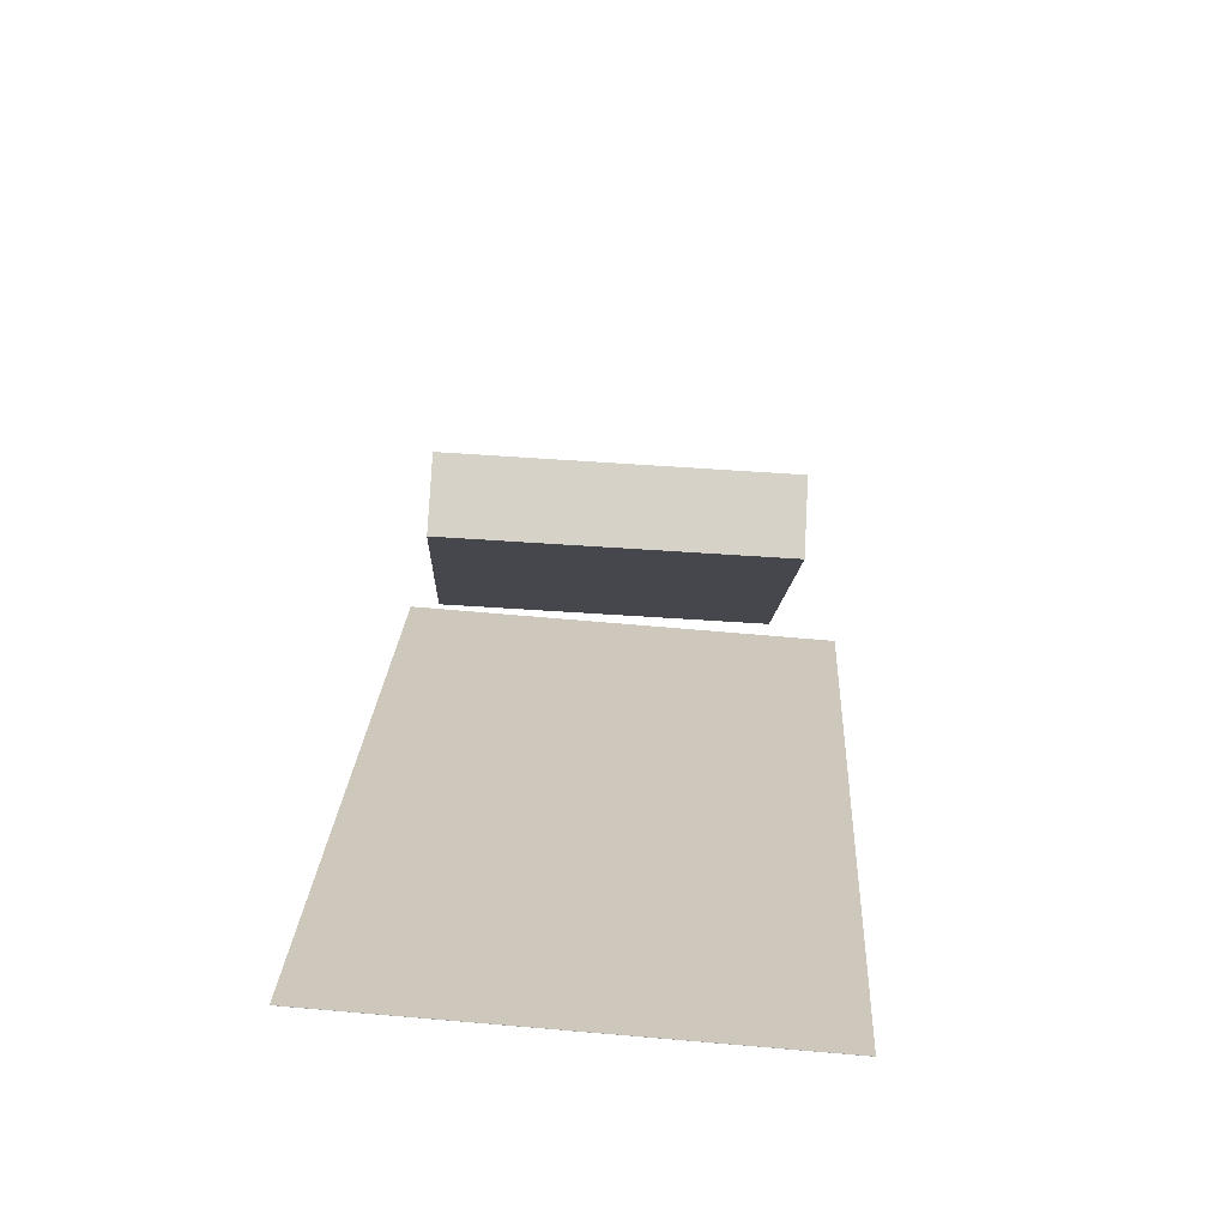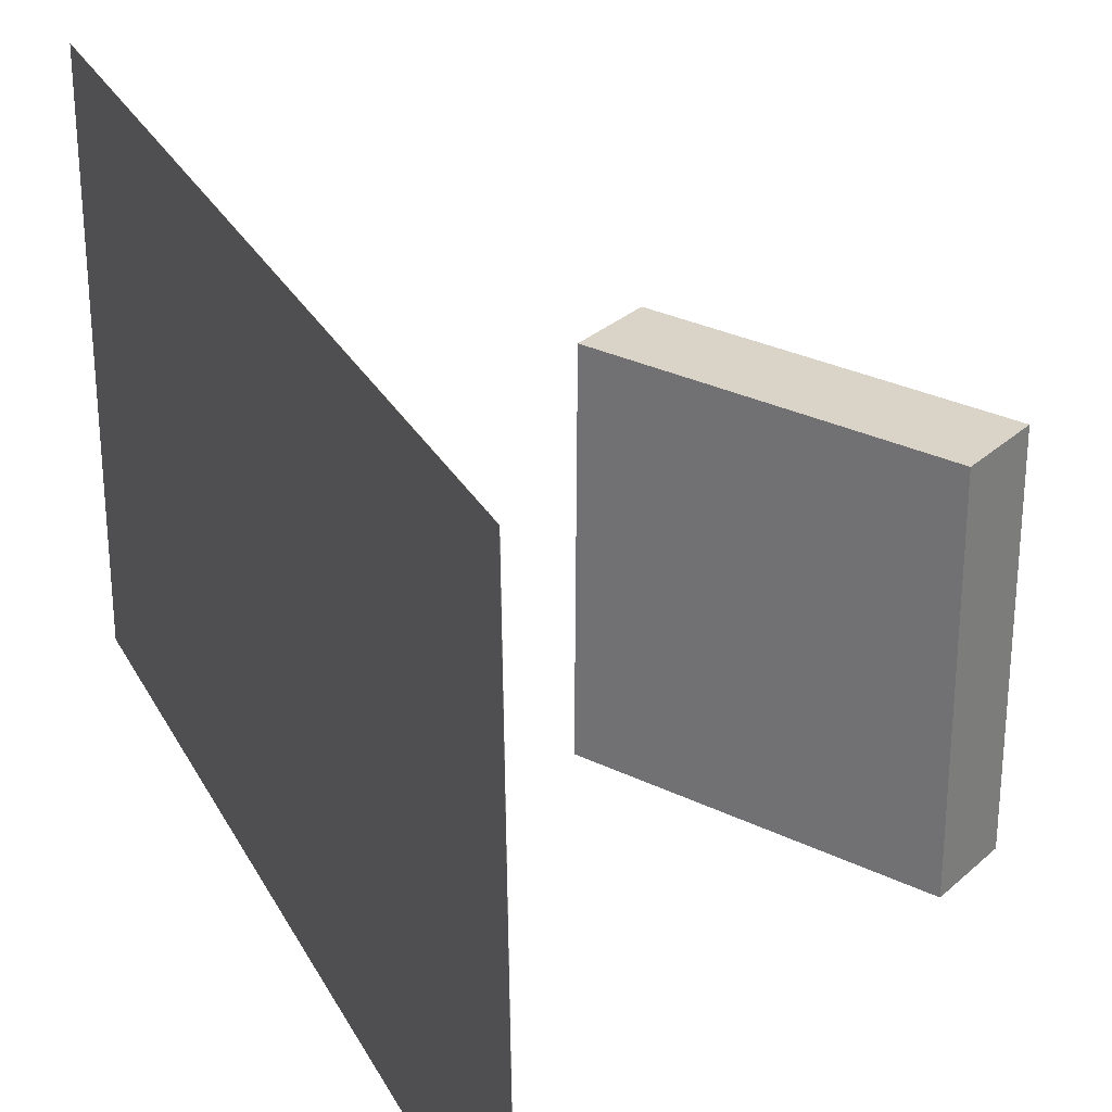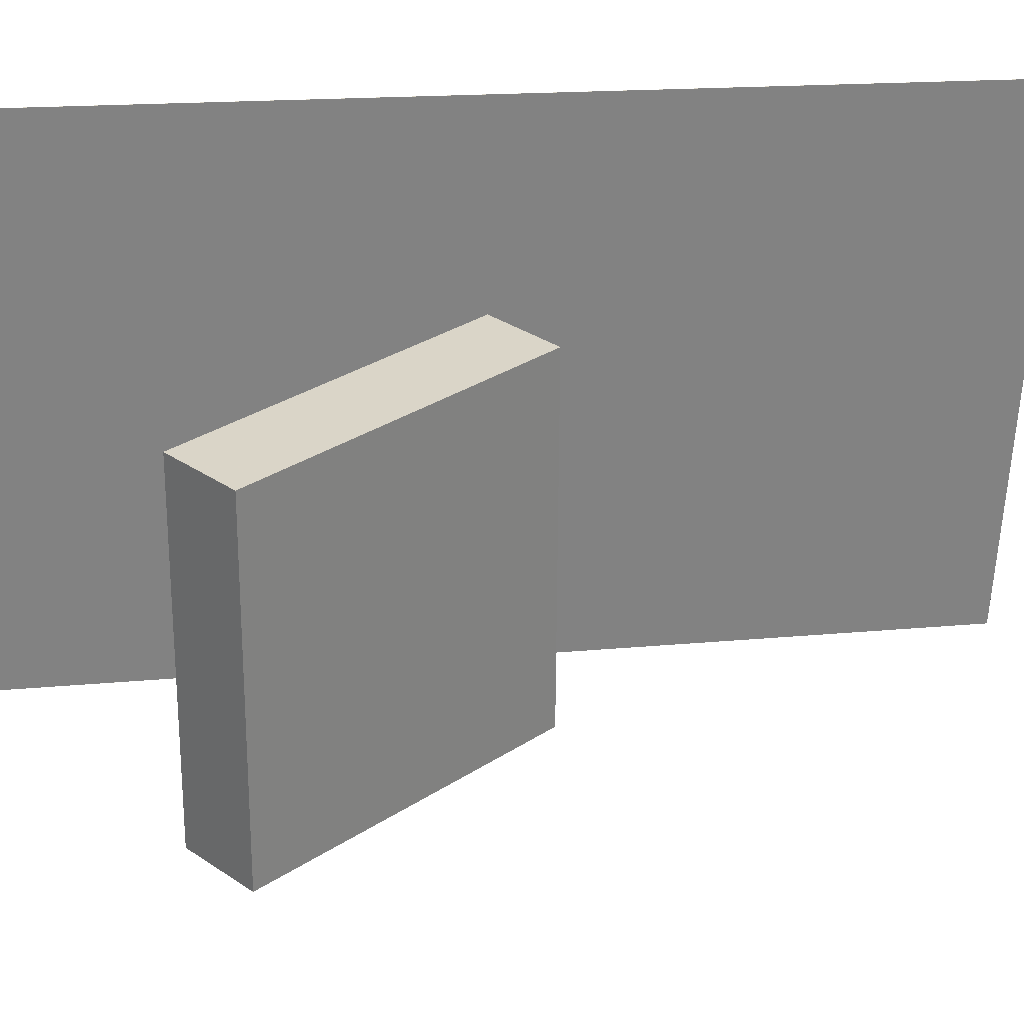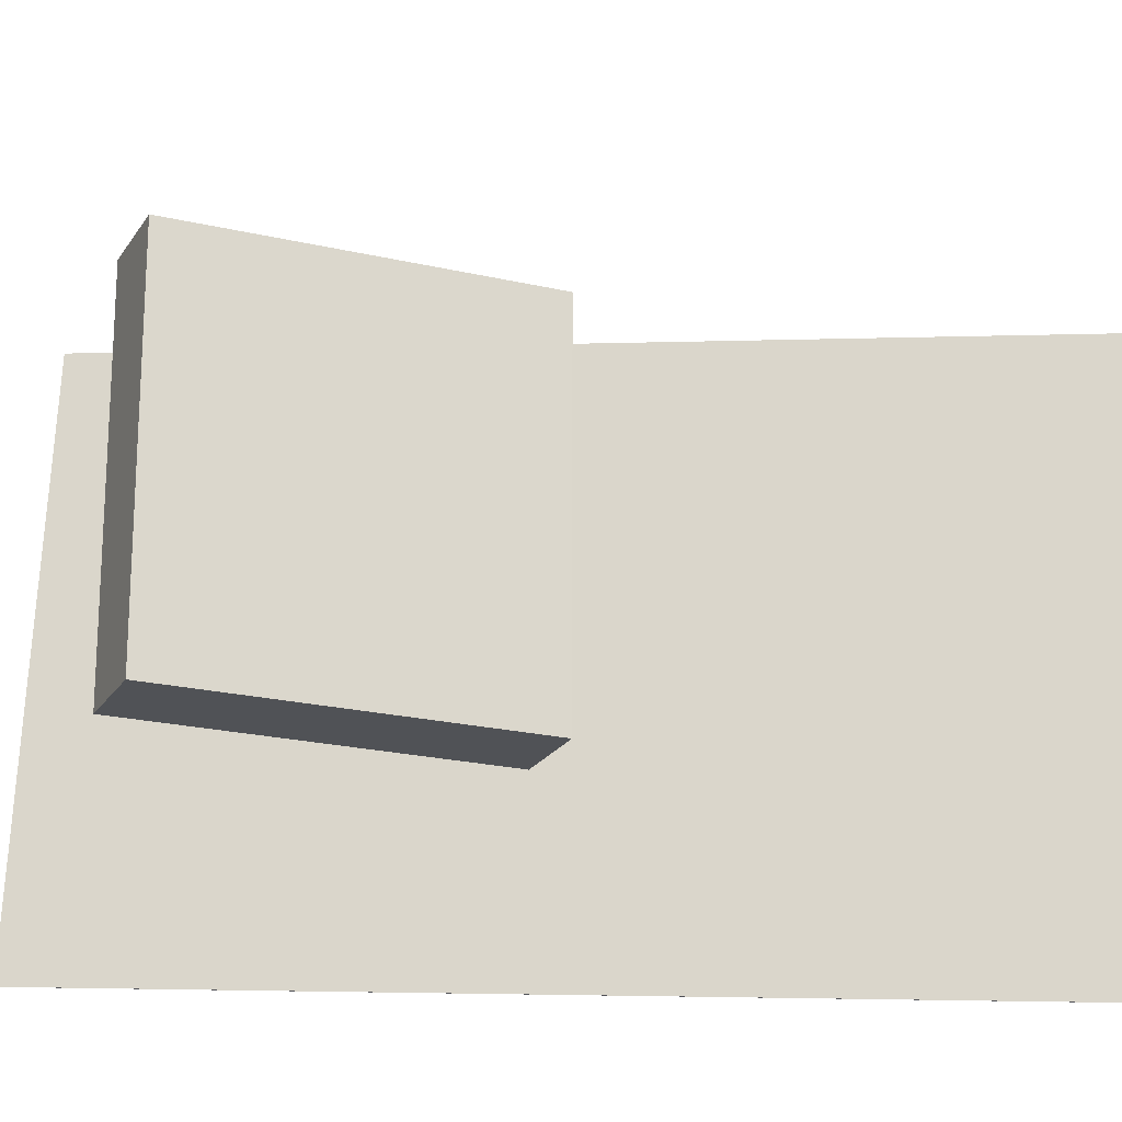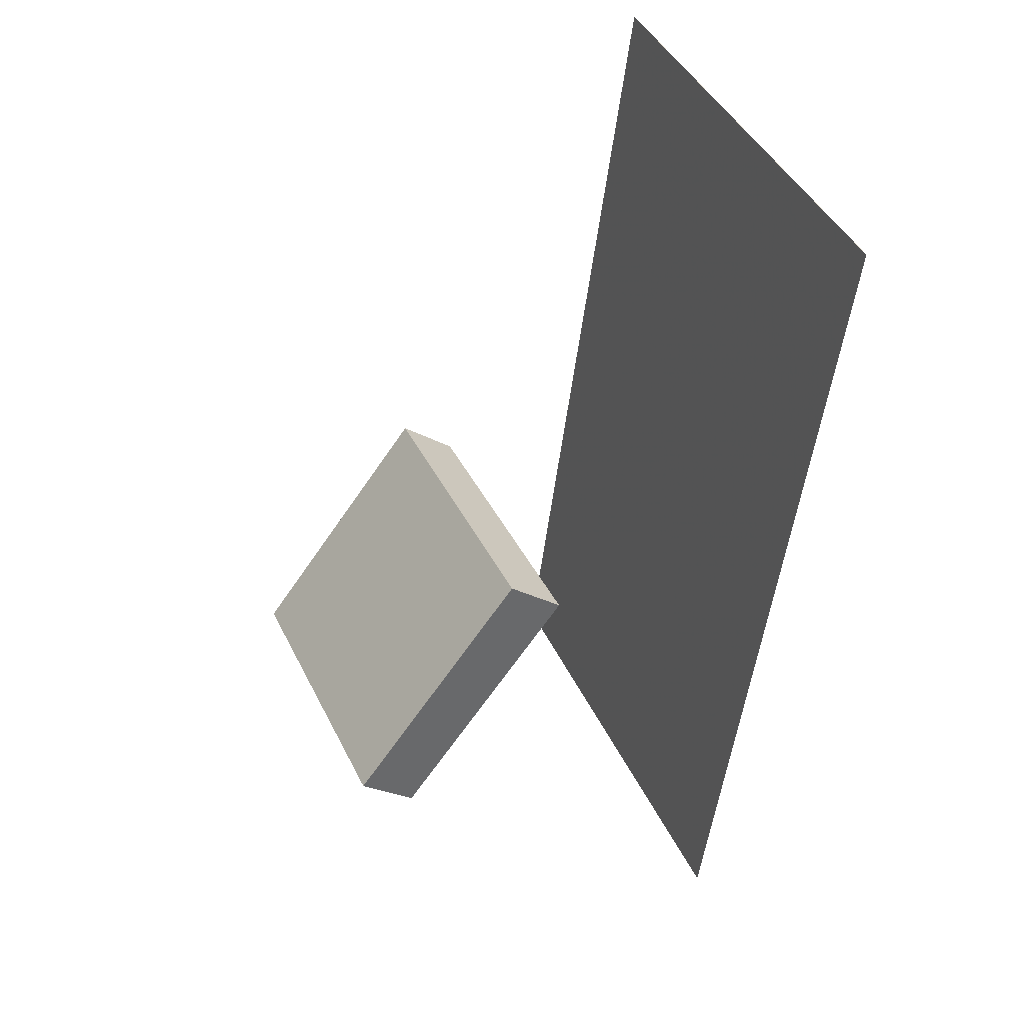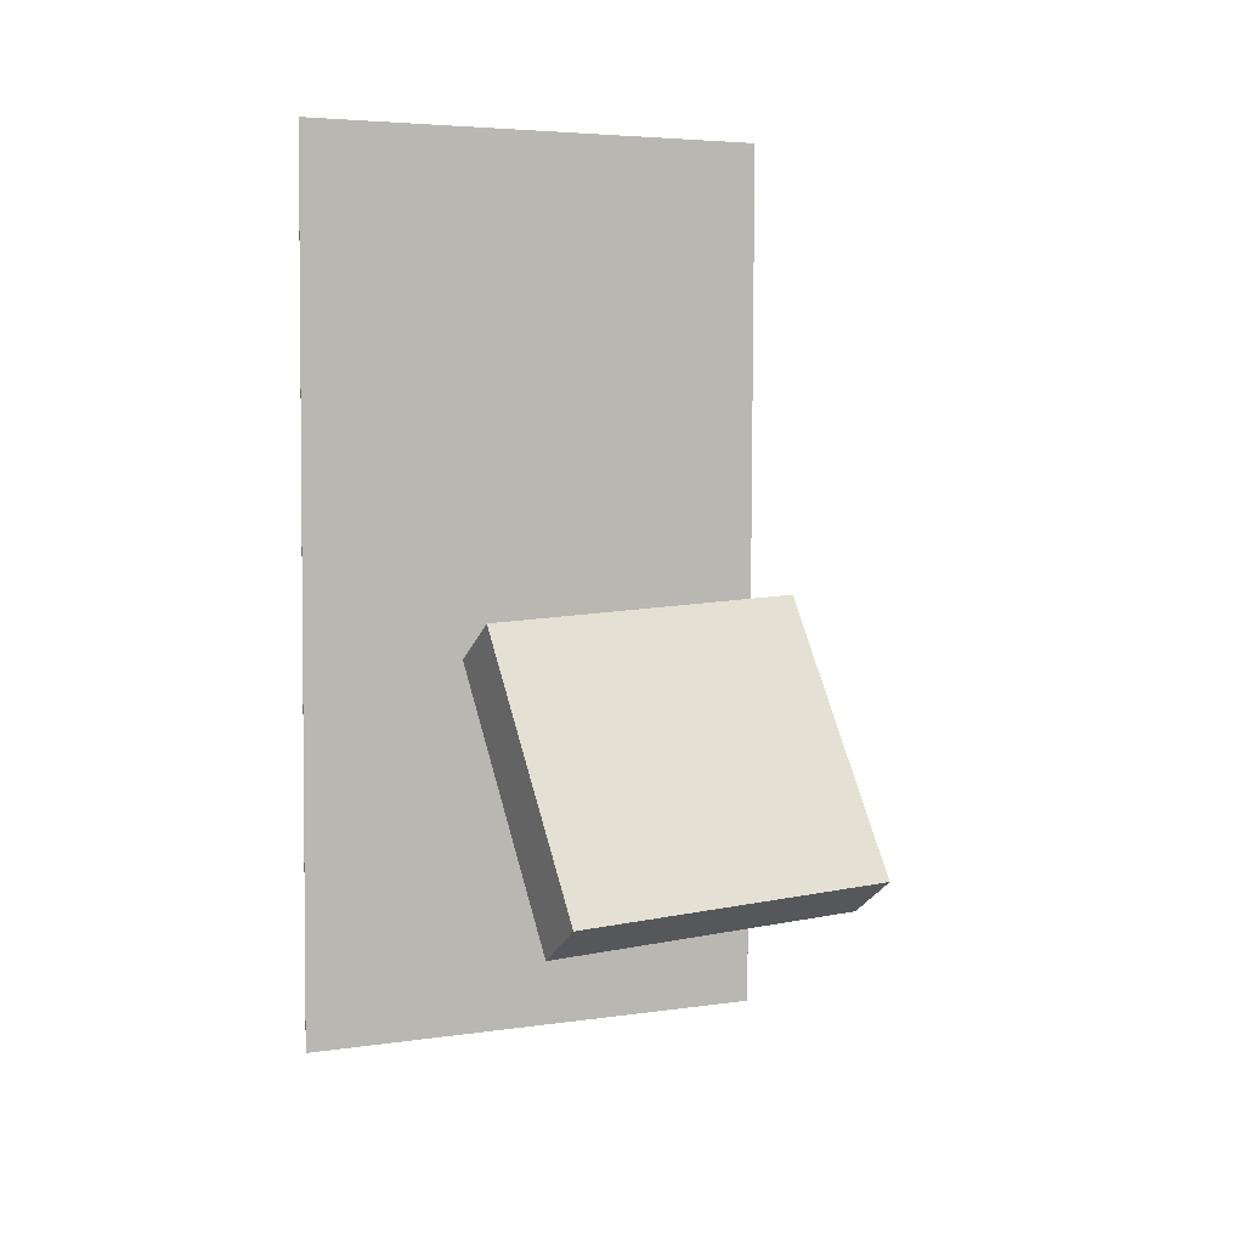
<metadata>
{"format":"obj","ext":"obj","renderer":"f3d","projection":"perspective","resolution":1024,"background":"white","views":[{"elev":-62.6,"azim":86.6,"up":"+Y"},{"elev":28.9,"azim":-15.4,"up":"+Z"},{"elev":29.1,"azim":83.6,"up":"+Z"},{"elev":-21.3,"azim":105.4,"up":"+Z"},{"elev":39.1,"azim":156.5,"up":"+Y"},{"elev":11.9,"azim":64.2,"up":"+Y"}]}
</metadata>
<code>
v -0.1408 -0.4838 -0.2346
v -0.1393 -0.4562 0.2597
v -0.141 -0.4838 -0.2346
v -0.1395 -0.4563 0.2597
v -0.2355 0.4154 -0.2844
v -0.234 0.443 0.2099
v -0.2357 0.4154 -0.2844
v -0.2342 0.443 0.2099
f 1.0 7.0 5.0
f 1.0 3.0 7.0
f 1.0 4.0 3.0
f 1.0 2.0 4.0
f 3.0 8.0 7.0
f 3.0 4.0 8.0
f 5.0 7.0 8.0
f 5.0 8.0 6.0
f 1.0 5.0 6.0
f 1.0 6.0 2.0
f 2.0 6.0 8.0
f 2.0 8.0 4.0
v 0.199 -0.269 -0.159
v 0.2009 -0.2677 0.1524
v 0.01837 -0.03997 -0.1589
v 0.02028 -0.03868 0.1526
v 0.2553 -0.2246 -0.1596
v 0.2572 -0.2233 0.1519
v 0.07465 0.004417 -0.1594
v 0.07655 0.0057 0.1521
f 9.0 15.0 13.0
f 9.0 11.0 15.0
f 9.0 12.0 11.0
f 9.0 10.0 12.0
f 11.0 16.0 15.0
f 11.0 12.0 16.0
f 13.0 15.0 16.0
f 13.0 16.0 14.0
f 9.0 13.0 14.0
f 9.0 14.0 10.0
f 10.0 14.0 16.0
f 10.0 16.0 12.0

</code>
